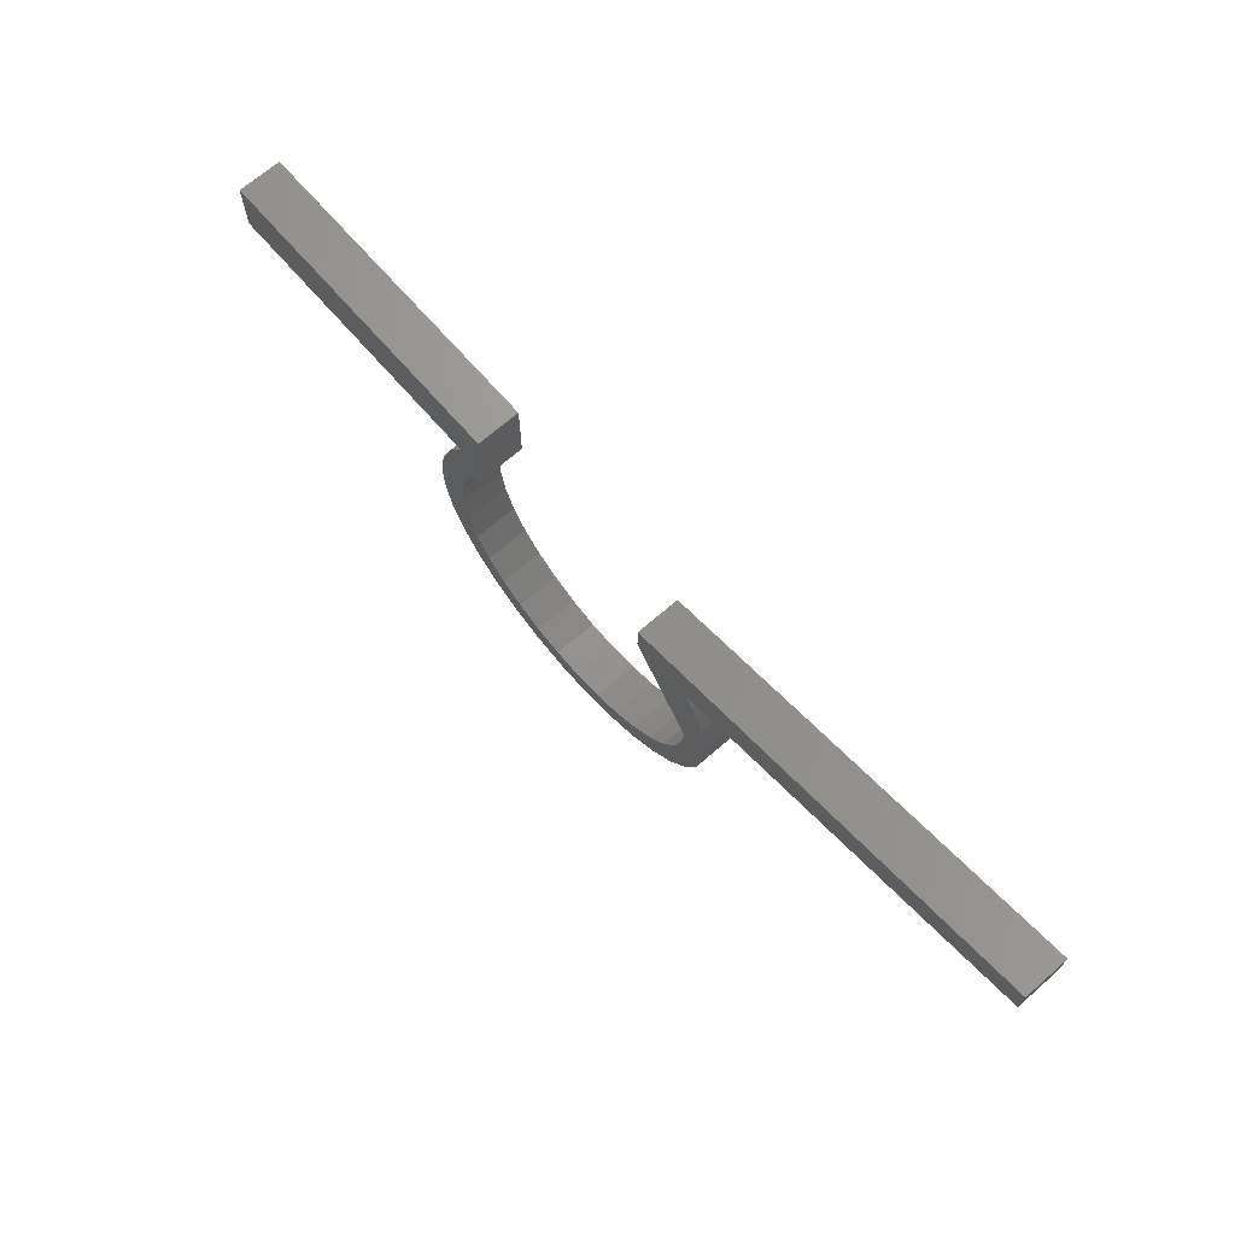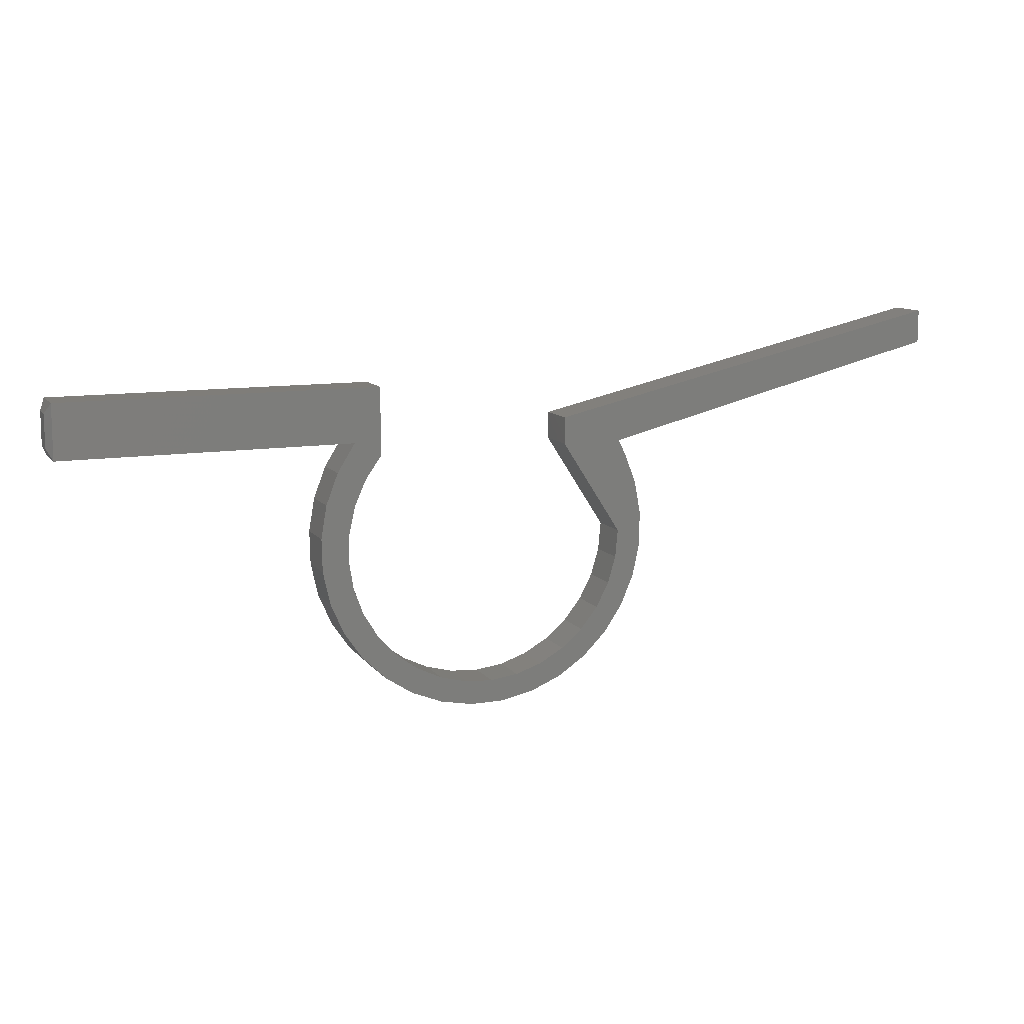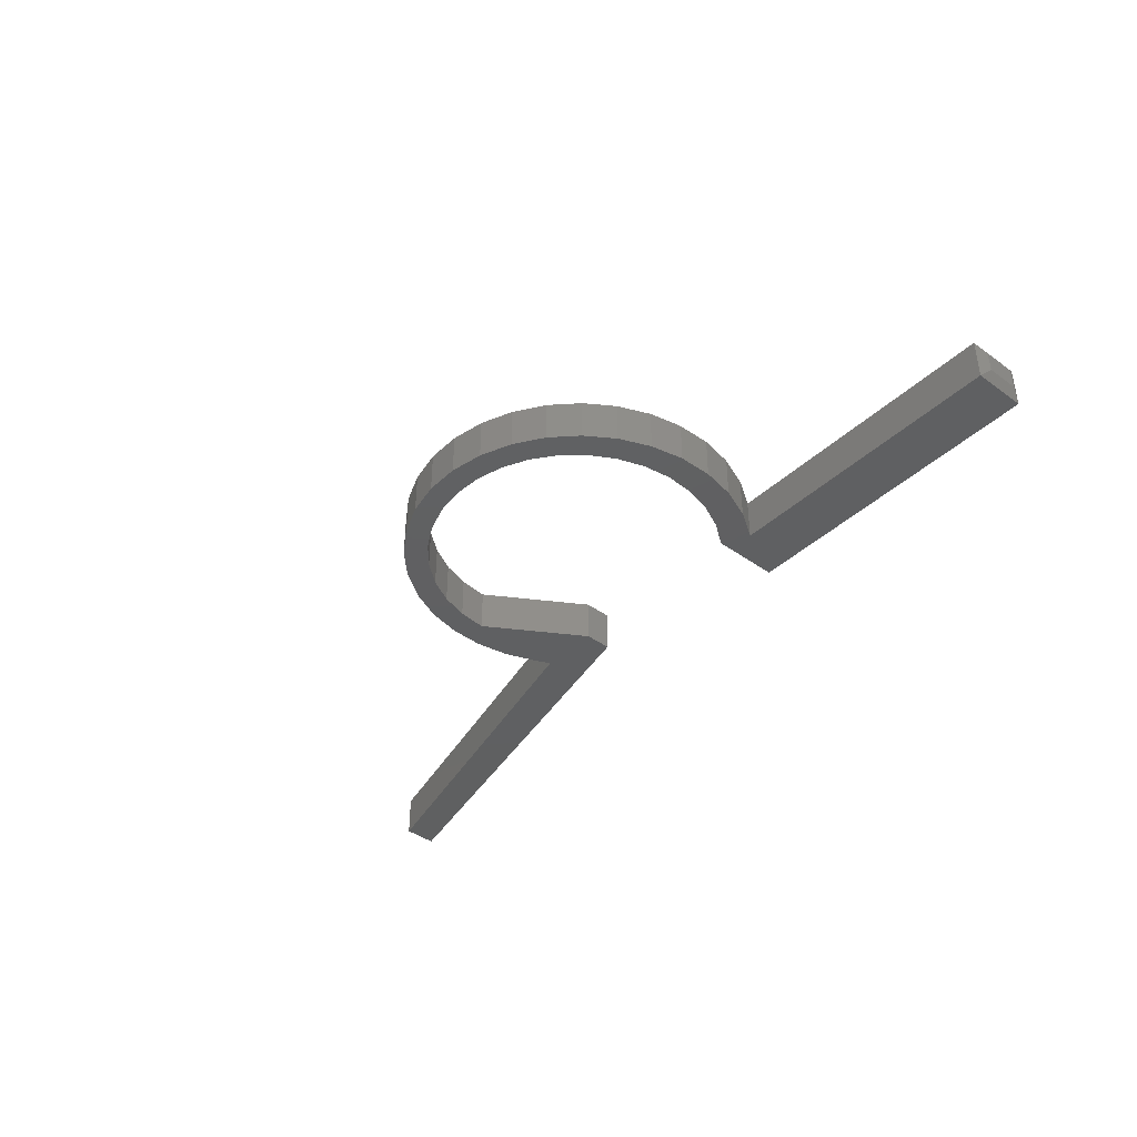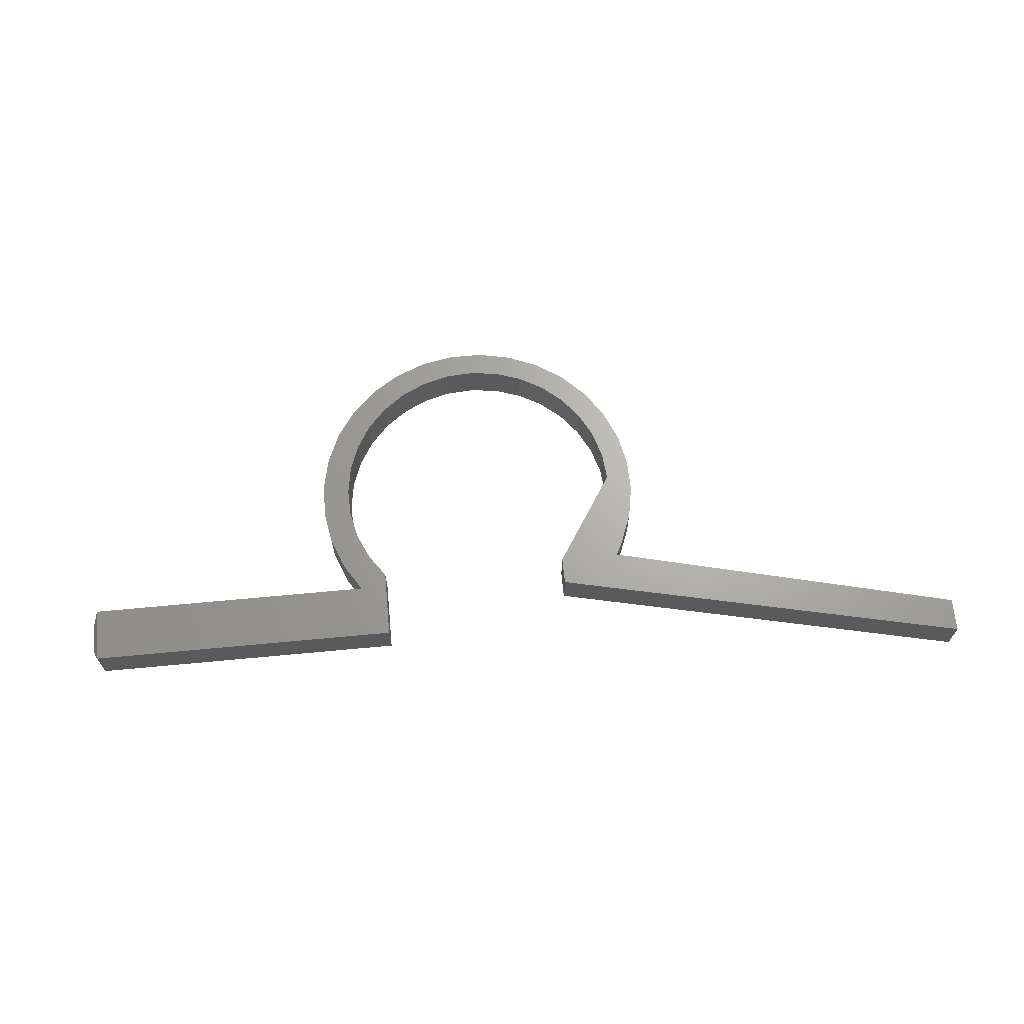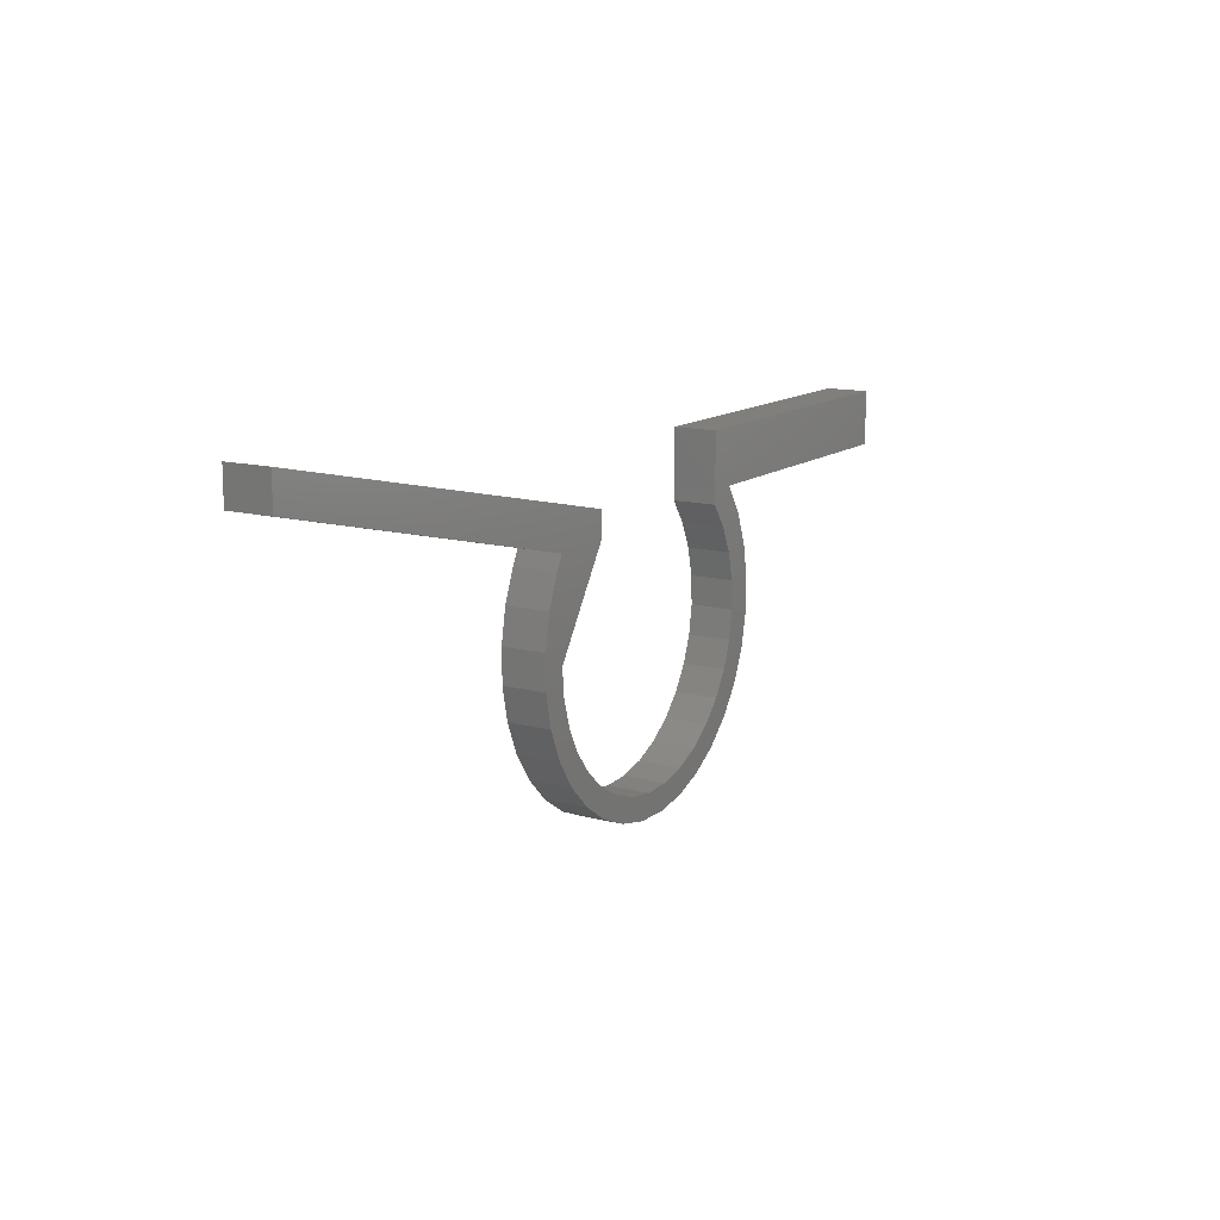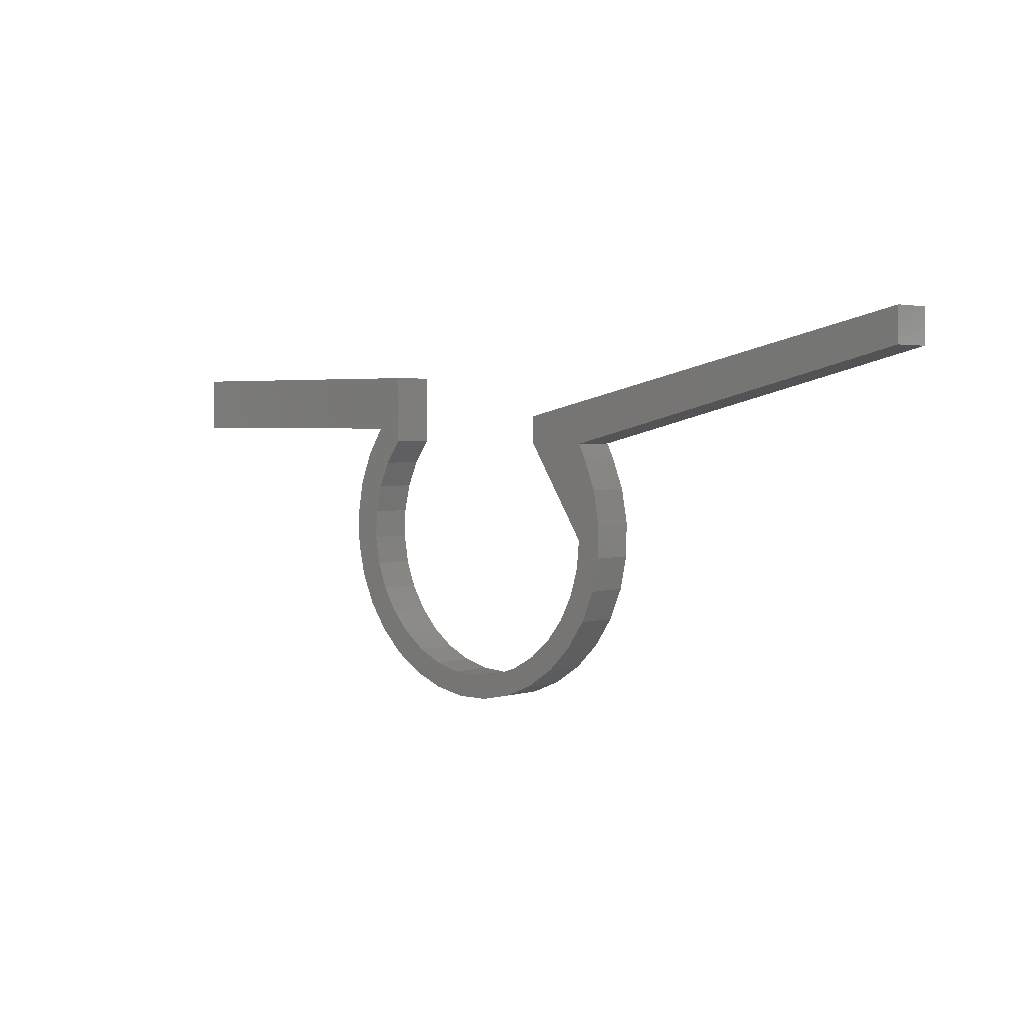
<metadata>
{"format":"stl","ext":"stl","renderer":"f3d","projection":"perspective","resolution":1024,"background":"white","views":[{"elev":68.7,"azim":48.9,"up":"+Z"},{"elev":11.0,"azim":-22.0,"up":"+Z"},{"elev":-40.6,"azim":-131.4,"up":"+Y"},{"elev":66.6,"azim":-5.4,"up":"+Y"},{"elev":13.0,"azim":121.4,"up":"+Z"},{"elev":2.9,"azim":43.2,"up":"+Z"}]}
</metadata>
<code>
# stl→obj: 110 verts, 216 faces
v -0.75 -0.01562 0.07895
v -0.75 0.01562 0.07895
v -0.75 -0.01562 0.03125
v -0.75 0.01562 0.03125
v -0.2812 -0.03125 0.09457
v -0.2812 0.03125 0.09457
v -0.7422 -0.03125 0.09457
v -0.7422 0.03125 0.09457
v -0.7422 -0.03125 0.01562
v -0.7422 0.03125 0.01562
v -0.3203 -0.03125 0.01562
v -0.3203 0.03125 0.01562
v -0.002029 -0.03125 -0.3611
v 0.03868 -0.03125 -0.334
v -0.03254 -0.03125 -0.3377
v -0.07145 -0.03125 -0.3507
v -0.1121 -0.03125 -0.356
v -0.2808 -0.03125 -0.004112
v -0.3463 -0.03125 -0.02579
v -0.3044 -0.03125 -0.03767
v -0.04719 -0.03125 -0.3798
v -0.192 -0.03125 -0.3804
v -0.144 -0.03125 -0.3896
v -0.09512 -0.03125 -0.3894
v 0.09416 -0.03125 -0.004112
v 0.6172 -0.03125 0.1242
v 0.6172 -0.03125 0.1735
v 0.005345 -0.03125 0.03536
v 0.005345 -0.03125 -0.004112
v 0.104 -0.03125 -0.02385
v -0.2373 -0.03125 -0.3621
v -0.153 -0.03125 -0.3533
v -0.1927 -0.03125 -0.3429
v -0.2783 -0.03125 -0.3354
v 0.1219 -0.03125 -0.06934
v 0.09416 -0.03125 -0.1423
v 0.1307 -0.03125 -0.1174
v 0.13 -0.03125 -0.1663
v 0.09033 -0.03125 -0.1831
v 0.12 -0.03125 -0.2141
v 0.07876 -0.03125 -0.2224
v 0.1008 -0.03125 -0.2591
v 0.05987 -0.03125 -0.2588
v 0.07341 -0.03125 -0.2996
v 0.03436 -0.03125 -0.2909
v 0.003168 -0.03125 -0.3176
v -0.2812 -0.03125 0.01562
v -0.3211 -0.03125 -0.07511
v -0.3638 -0.03125 -0.07143
v -0.3304 -0.03125 -0.1151
v -0.3722 -0.03125 -0.1196
v -0.3318 -0.03125 -0.1561
v -0.3711 -0.03125 -0.1685
v -0.3253 -0.03125 -0.1965
v -0.3606 -0.03125 -0.2162
v -0.3112 -0.03125 -0.2351
v -0.29 -0.03125 -0.2702
v -0.3411 -0.03125 -0.261
v -0.2625 -0.03125 -0.3006
v -0.3133 -0.03125 -0.3013
v -0.2297 -0.03125 -0.3251
v -0.03254 0.03125 -0.3377
v 0.03868 0.03125 -0.334
v -0.002029 0.03125 -0.3611
v -0.07145 0.03125 -0.3507
v -0.1121 0.03125 -0.356
v -0.3044 0.03125 -0.03767
v -0.3463 0.03125 -0.02579
v -0.2808 0.03125 -0.004112
v -0.144 0.03125 -0.3896
v -0.192 0.03125 -0.3804
v -0.04719 0.03125 -0.3798
v -0.09512 0.03125 -0.3894
v 0.09416 0.03125 -0.004112
v 0.104 0.03125 -0.02385
v 0.005345 0.03125 -0.004112
v 0.005345 0.03125 0.03536
v 0.6172 0.03125 0.1735
v 0.6172 0.03125 0.1242
v -0.2373 0.03125 -0.3621
v -0.2783 0.03125 -0.3354
v -0.1927 0.03125 -0.3429
v -0.153 0.03125 -0.3533
v 0.1307 0.03125 -0.1174
v 0.09416 0.03125 -0.1423
v 0.1219 0.03125 -0.06934
v 0.003168 0.03125 -0.3176
v 0.03436 0.03125 -0.2909
v 0.07341 0.03125 -0.2996
v 0.05987 0.03125 -0.2588
v 0.1008 0.03125 -0.2591
v 0.07876 0.03125 -0.2224
v 0.12 0.03125 -0.2141
v 0.09033 0.03125 -0.1831
v 0.13 0.03125 -0.1663
v -0.2808 0.03125 0.01562
v -0.3112 0.03125 -0.2351
v -0.3606 0.03125 -0.2162
v -0.3253 0.03125 -0.1965
v -0.3711 0.03125 -0.1685
v -0.3318 0.03125 -0.1561
v -0.3722 0.03125 -0.1196
v -0.3304 0.03125 -0.1151
v -0.3638 0.03125 -0.07143
v -0.3211 0.03125 -0.07511
v -0.2297 0.03125 -0.3251
v -0.3133 0.03125 -0.3013
v -0.2625 0.03125 -0.3006
v -0.3411 0.03125 -0.261
v -0.29 0.03125 -0.2702
f 1 2 3
f 3 2 4
f 5 6 7
f 7 6 8
f 9 10 11
f 11 10 12
f 13 14 15
f 13 15 16
f 13 16 17
f 18 19 20
f 21 22 23
f 21 23 24
f 25 26 27
f 25 27 28
f 25 28 29
f 25 29 30
f 31 22 21
f 31 21 13
f 31 13 17
f 31 17 32
f 31 32 33
f 31 33 34
f 30 29 35
f 35 29 36
f 35 36 37
f 37 36 38
f 38 36 39
f 38 39 40
f 40 39 41
f 40 41 42
f 42 41 43
f 42 43 44
f 44 43 45
f 44 45 14
f 14 45 46
f 14 46 15
f 19 18 11
f 11 18 47
f 11 47 5
f 9 11 7
f 7 11 5
f 20 19 48
f 48 19 49
f 48 49 50
f 50 49 51
f 50 51 52
f 52 51 53
f 52 53 54
f 54 53 55
f 54 55 56
f 56 55 57
f 57 55 58
f 57 58 59
f 59 58 60
f 59 60 61
f 61 60 34
f 61 34 33
f 62 63 64
f 65 62 64
f 66 65 64
f 67 68 69
f 70 71 72
f 73 70 72
f 74 75 76
f 74 76 77
f 74 77 78
f 74 78 79
f 80 81 82
f 80 82 83
f 80 83 66
f 80 66 64
f 80 64 72
f 80 72 71
f 84 85 86
f 86 85 76
f 86 76 75
f 62 87 63
f 63 87 88
f 63 88 89
f 89 88 90
f 89 90 91
f 91 90 92
f 91 92 93
f 93 92 94
f 93 94 95
f 95 94 85
f 95 85 84
f 6 96 12
f 12 96 69
f 12 69 68
f 10 8 12
f 12 8 6
f 97 98 99
f 99 98 100
f 99 100 101
f 101 100 102
f 101 102 103
f 103 102 104
f 103 104 105
f 105 104 68
f 105 68 67
f 82 81 106
f 106 81 107
f 106 107 108
f 108 107 109
f 108 109 110
f 110 109 98
f 110 98 97
f 7 8 1
f 1 8 2
f 10 4 8
f 8 4 2
f 10 9 4
f 4 9 3
f 9 7 3
f 3 7 1
f 69 96 18
f 18 96 47
f 75 30 86
f 86 30 35
f 86 35 84
f 84 35 37
f 84 37 95
f 95 37 38
f 95 38 93
f 93 38 40
f 93 40 91
f 91 40 42
f 91 42 89
f 89 42 44
f 89 44 63
f 63 44 14
f 63 14 64
f 64 14 13
f 64 13 72
f 72 13 21
f 72 21 73
f 73 21 24
f 73 24 70
f 70 24 23
f 70 23 71
f 71 23 22
f 71 22 80
f 80 22 31
f 80 31 81
f 81 31 34
f 81 34 107
f 107 34 60
f 107 60 109
f 109 60 58
f 109 58 98
f 98 58 55
f 98 55 100
f 100 55 53
f 100 53 102
f 102 53 51
f 102 51 104
f 104 51 49
f 104 49 68
f 68 49 19
f 68 19 12
f 12 19 11
f 47 96 5
f 5 96 6
f 82 32 83
f 83 32 17
f 83 17 66
f 66 17 16
f 66 16 65
f 65 16 15
f 65 15 62
f 62 15 46
f 62 46 87
f 87 46 45
f 87 45 88
f 88 45 43
f 88 43 90
f 90 43 41
f 90 41 92
f 92 41 39
f 92 39 94
f 94 39 36
f 94 36 85
f 32 82 33
f 33 82 106
f 33 106 61
f 61 106 108
f 61 108 59
f 59 108 110
f 59 110 57
f 57 110 97
f 57 97 56
f 56 97 99
f 56 99 54
f 54 99 101
f 54 101 52
f 52 101 103
f 52 103 50
f 50 103 105
f 50 105 48
f 48 105 67
f 48 67 20
f 20 67 69
f 20 69 18
f 29 76 36
f 36 76 85
f 77 76 28
f 28 76 29
f 27 78 28
f 28 78 77
f 79 78 26
f 26 78 27
f 25 74 26
f 26 74 79
f 75 74 30
f 30 74 25

</code>
